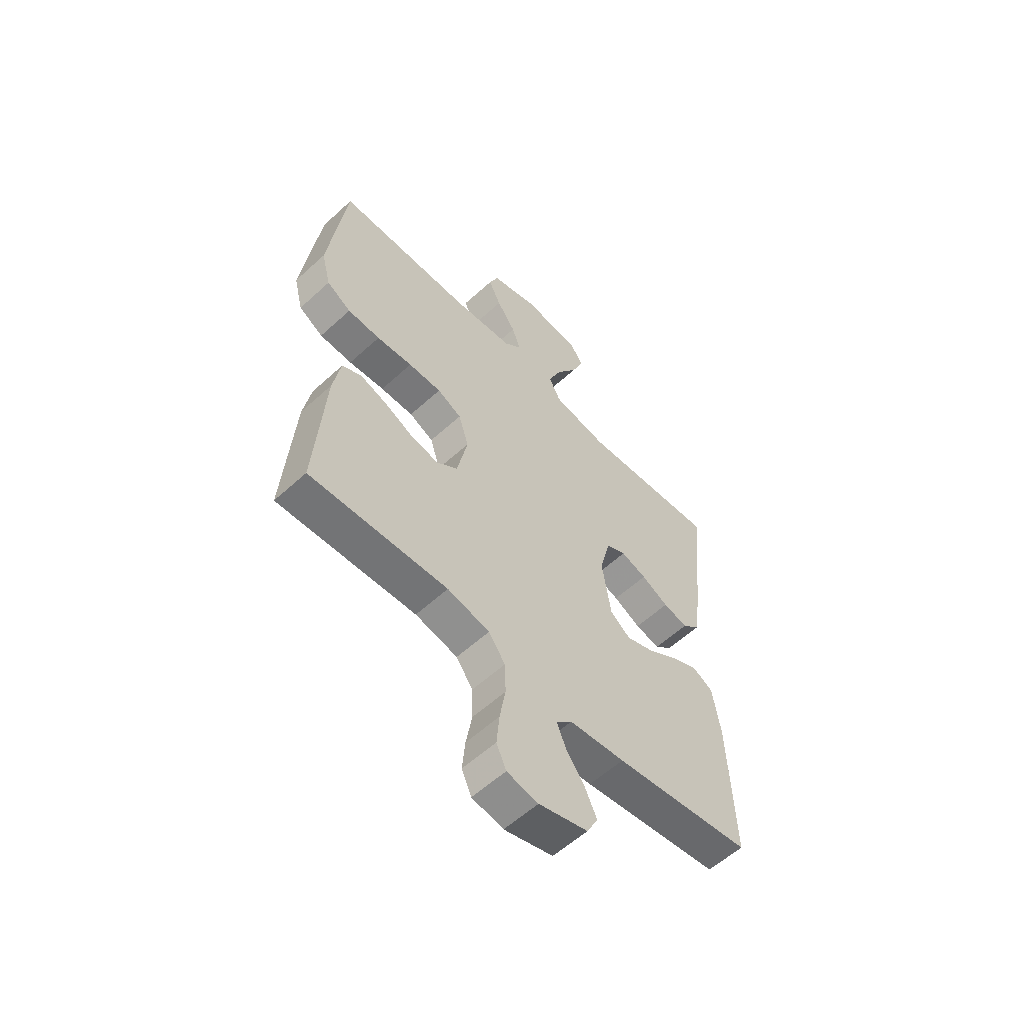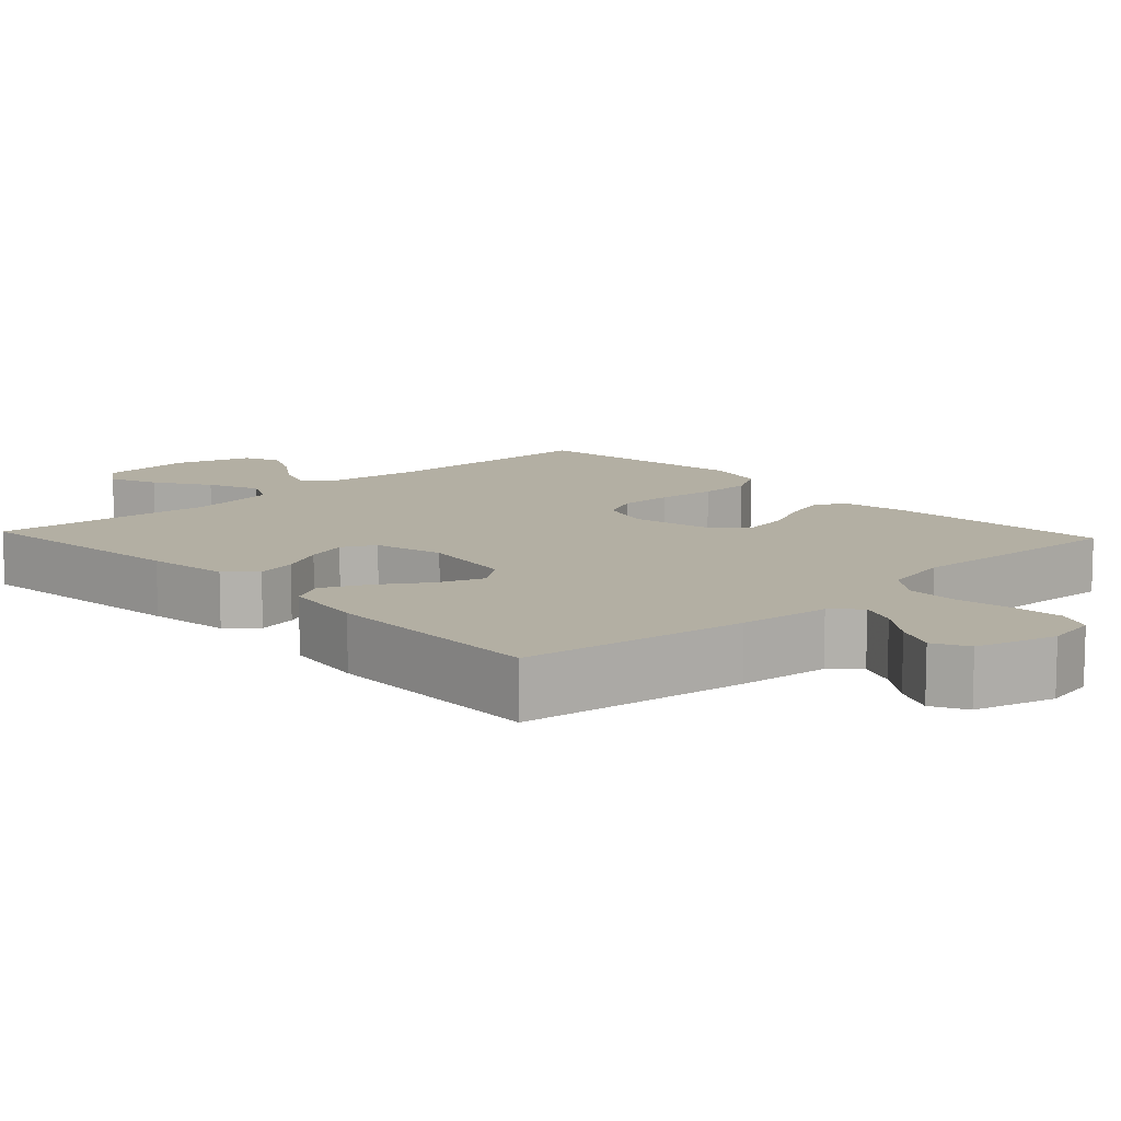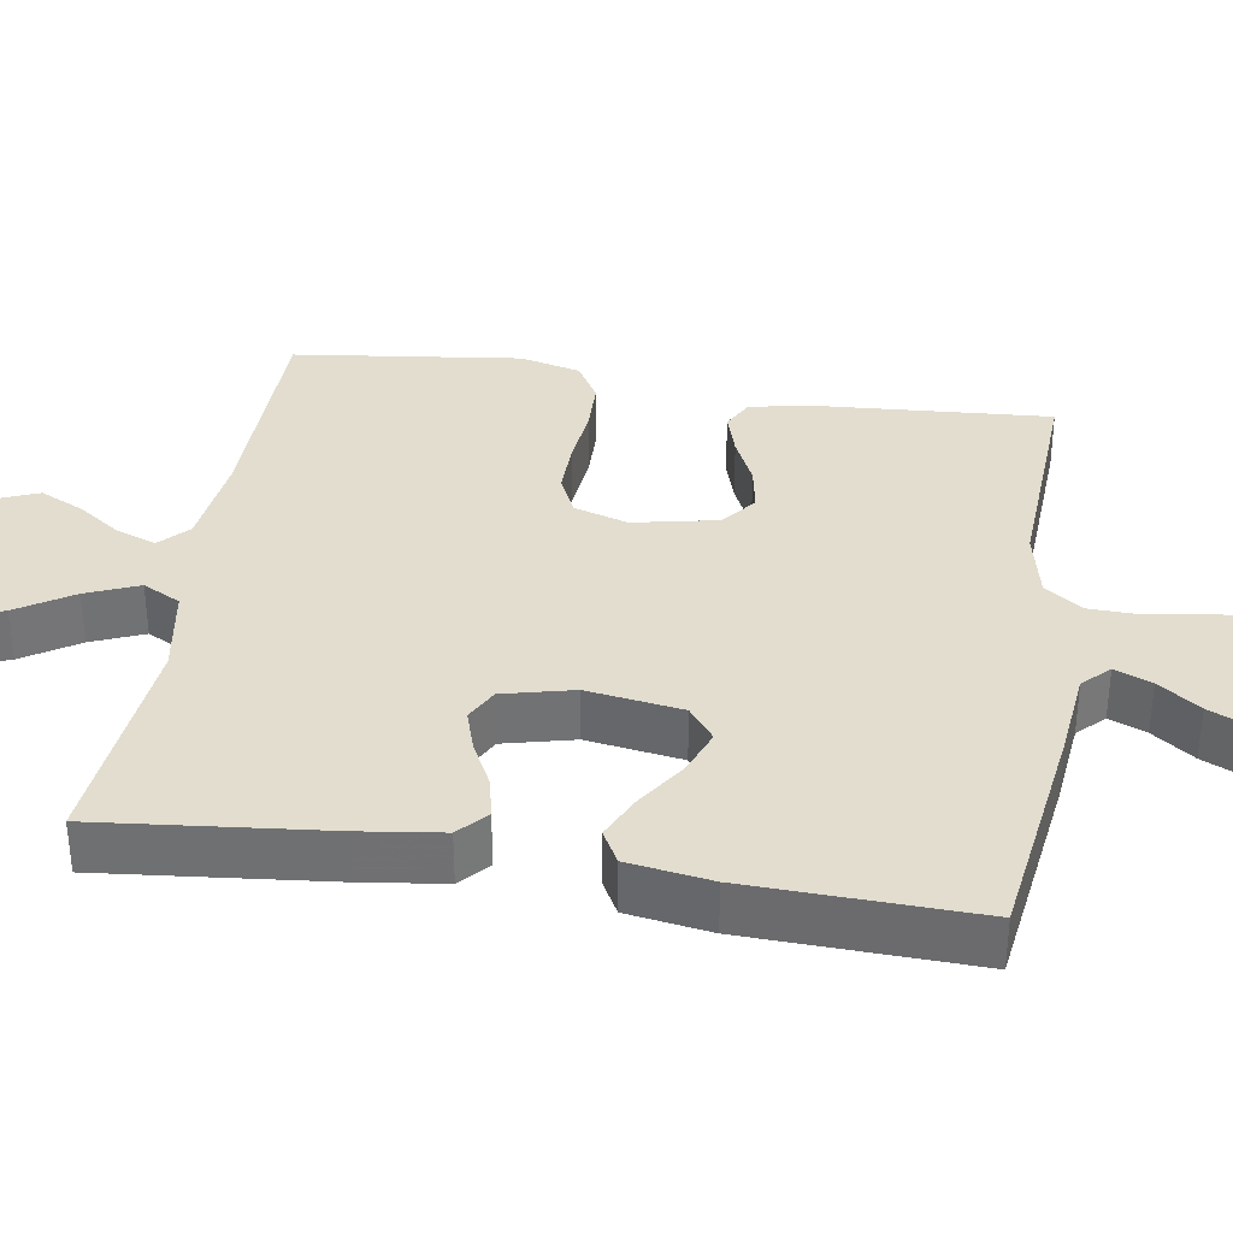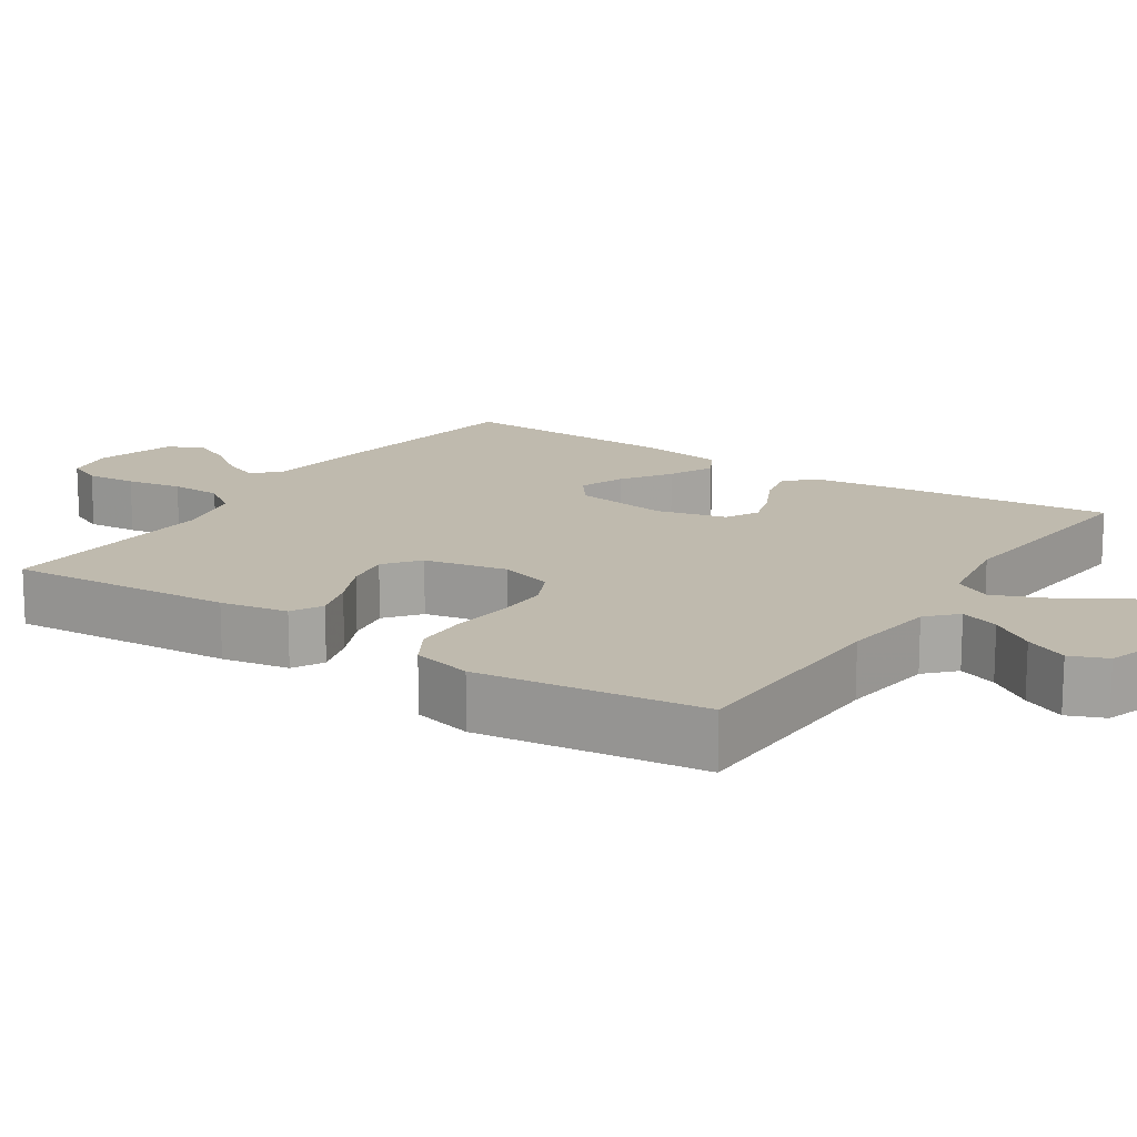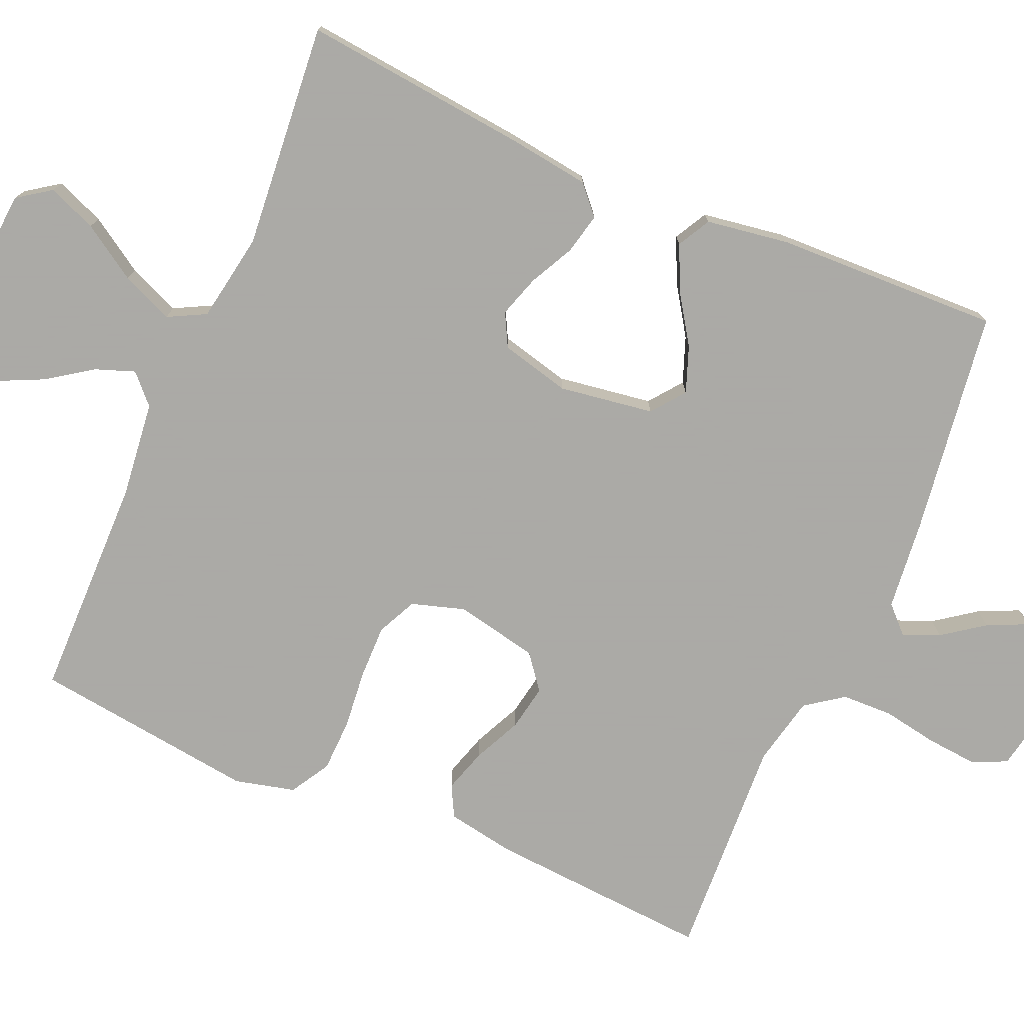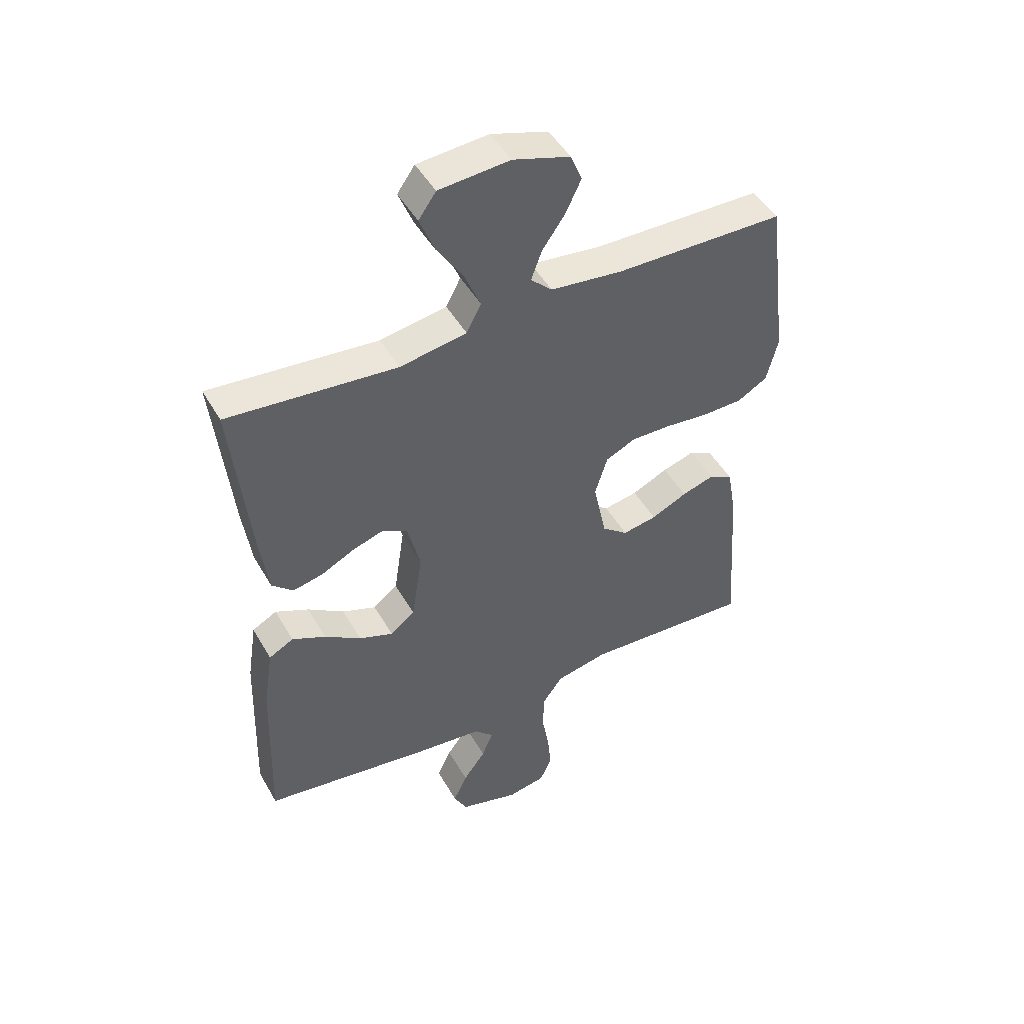
<metadata>
{"format":"obj","ext":"obj","renderer":"f3d","projection":"perspective","resolution":1024,"background":"white","views":[{"elev":-58.1,"azim":-46.6,"up":"+Z"},{"elev":11.1,"azim":136.9,"up":"+Y"},{"elev":34.8,"azim":99.1,"up":"+Y"},{"elev":15.5,"azim":-56.4,"up":"+Y"},{"elev":-75.7,"azim":66.6,"up":"+Y"},{"elev":47.5,"azim":151.5,"up":"+Z"}]}
</metadata>
<code>
v -0.5 0.07 -0.5
v -0.479 0.07 -0.2
v -0.463 0.07 -0.11
v -0.421 0.07 -0.088
v -0.363 0.07 -0.106
v -0.299 0.07 -0.136
v -0.238 0.07 -0.147
v -0.192 0.07 -0.111
v -0.169 0.07 0
v -0.191 0.07 0.071
v -0.244 0.07 0.096
v -0.316 0.07 0.095
v -0.394 0.07 0.087
v -0.465 0.07 0.089
v -0.518 0.07 0.12
v -0.538 0.07 0.2
v -0.5 0.07 0.5
v -0.2 0.07 0.504
v -0.072 0.07 0.519
v -0.034 0.07 0.555
v -0.053 0.07 0.607
v -0.094 0.07 0.666
v -0.121 0.07 0.723
v -0.101 0.07 0.772
v 0 0.07 0.804
v 0.126 0.07 0.794
v 0.157 0.07 0.75
v 0.131 0.07 0.685
v 0.084 0.07 0.612
v 0.055 0.07 0.543
v 0.081 0.07 0.493
v 0.2 0.07 0.473
v 0.5 0.07 0.5
v 0.469 0.07 0.2
v 0.454 0.07 0.09
v 0.416 0.07 0.056
v 0.362 0.07 0.068
v 0.303 0.07 0.098
v 0.247 0.07 0.116
v 0.203 0.07 0.093
v 0.18 0.07 0
v 0.199 0.07 -0.126
v 0.243 0.07 -0.16
v 0.304 0.07 -0.137
v 0.369 0.07 -0.094
v 0.429 0.07 -0.066
v 0.473 0.07 -0.09
v 0.49 0.07 -0.2
v 0.5 0.07 -0.5
v 0.2 0.07 -0.542
v 0.079 0.07 -0.555
v 0.045 0.07 -0.589
v 0.065 0.07 -0.638
v 0.105 0.07 -0.693
v 0.13 0.07 -0.747
v 0.106 0.07 -0.793
v 0 0.07 -0.823
v -0.068 0.07 -0.81
v -0.089 0.07 -0.763
v -0.083 0.07 -0.696
v -0.07 0.07 -0.622
v -0.072 0.07 -0.554
v -0.108 0.07 -0.504
v -0.2 0.07 -0.484
v -0.5 0 -0.5
v -0.479 0 -0.2
v -0.463 0 -0.11
v -0.421 0 -0.088
v -0.363 0 -0.106
v -0.299 0 -0.136
v -0.238 0 -0.147
v -0.192 0 -0.111
v -0.169 0 0
v -0.191 0 0.071
v -0.244 0 0.096
v -0.316 0 0.095
v -0.394 0 0.087
v -0.465 0 0.089
v -0.518 0 0.12
v -0.538 0 0.2
v -0.5 0 0.5
v -0.2 0 0.504
v -0.072 0 0.519
v -0.034 0 0.555
v -0.053 0 0.607
v -0.094 0 0.666
v -0.121 0 0.723
v -0.101 0 0.772
v 0 0 0.804
v 0.126 0 0.794
v 0.157 0 0.75
v 0.131 0 0.685
v 0.084 0 0.612
v 0.055 0 0.543
v 0.081 0 0.493
v 0.2 0 0.473
v 0.5 0 0.5
v 0.469 0 0.2
v 0.454 0 0.09
v 0.416 0 0.056
v 0.362 0 0.068
v 0.303 0 0.098
v 0.247 0 0.116
v 0.203 0 0.093
v 0.18 0 0
v 0.199 0 -0.126
v 0.243 0 -0.16
v 0.304 0 -0.137
v 0.369 0 -0.094
v 0.429 0 -0.066
v 0.473 0 -0.09
v 0.49 0 -0.2
v 0.5 0 -0.5
v 0.2 0 -0.542
v 0.079 0 -0.555
v 0.045 0 -0.589
v 0.065 0 -0.638
v 0.105 0 -0.693
v 0.13 0 -0.747
v 0.106 0 -0.793
v 0 0 -0.823
v -0.068 0 -0.81
v -0.089 0 -0.763
v -0.083 0 -0.696
v -0.07 0 -0.622
v -0.072 0 -0.554
v -0.108 0 -0.504
v -0.2 0 -0.484
f 59 60 61
f 58 59 61
f 57 58 61
f 56 57 61
f 55 56 61
f 54 55 61
f 53 54 61
f 52 53 61 62
f 51 52 62 63
f 50 51 63
f 49 50 63
f 48 49 63
f 47 48 63
f 46 47 63
f 45 46 63
f 44 45 63
f 36 37 38
f 35 36 38
f 34 35 38
f 33 34 38
f 32 33 38
f 31 32 38 39
f 30 31 39 40
f 27 28 29
f 26 27 29
f 25 26 29
f 24 25 29
f 23 24 29
f 22 23 29
f 21 22 29
f 20 21 29 30
f 30 40 41
f 20 30 41
f 19 20 41
f 16 17 18
f 15 16 18
f 14 15 18
f 13 14 18
f 12 13 18
f 11 12 18 19
f 4 5 6
f 3 4 6
f 2 3 6
f 1 2 6
f 64 1 6
f 64 6 7
f 43 44 63 64
f 64 7 8
f 43 64 8
f 42 43 8
f 41 42 8 9
f 10 11 19 41
f 9 10 41
f 125 124 123
f 125 123 122
f 125 122 121
f 125 121 120
f 125 120 119
f 125 119 118
f 125 118 117
f 126 125 117 116
f 127 126 116 115
f 127 115 114
f 127 114 113
f 127 113 112
f 127 112 111
f 127 111 110
f 127 110 109
f 127 109 108
f 102 101 100
f 102 100 99
f 102 99 98
f 102 98 97
f 102 97 96
f 103 102 96 95
f 104 103 95 94
f 93 92 91
f 93 91 90
f 93 90 89
f 93 89 88
f 93 88 87
f 93 87 86
f 93 86 85
f 94 93 85 84
f 105 104 94
f 105 94 84
f 105 84 83
f 82 81 80
f 82 80 79
f 82 79 78
f 82 78 77
f 82 77 76
f 83 82 76 75
f 70 69 68
f 70 68 67
f 70 67 66
f 70 66 65
f 70 65 128
f 71 70 128
f 128 127 108 107
f 72 71 128
f 72 128 107
f 72 107 106
f 73 72 106 105
f 105 83 75 74
f 105 74 73
f 1 65 66 2
f 2 66 67 3
f 3 67 68 4
f 4 68 69 5
f 5 69 70 6
f 6 70 71 7
f 7 71 72 8
f 8 72 73 9
f 9 73 74 10
f 10 74 75 11
f 11 75 76 12
f 12 76 77 13
f 13 77 78 14
f 14 78 79 15
f 15 79 80 16
f 16 80 81 17
f 17 81 82 18
f 18 82 83 19
f 19 83 84 20
f 20 84 85 21
f 21 85 86 22
f 22 86 87 23
f 23 87 88 24
f 24 88 89 25
f 25 89 90 26
f 26 90 91 27
f 27 91 92 28
f 28 92 93 29
f 29 93 94 30
f 30 94 95 31
f 31 95 96 32
f 32 96 97 33
f 33 97 98 34
f 34 98 99 35
f 35 99 100 36
f 36 100 101 37
f 37 101 102 38
f 38 102 103 39
f 39 103 104 40
f 40 104 105 41
f 41 105 106 42
f 42 106 107 43
f 43 107 108 44
f 44 108 109 45
f 45 109 110 46
f 46 110 111 47
f 47 111 112 48
f 48 112 113 49
f 49 113 114 50
f 50 114 115 51
f 51 115 116 52
f 52 116 117 53
f 53 117 118 54
f 54 118 119 55
f 55 119 120 56
f 56 120 121 57
f 57 121 122 58
f 58 122 123 59
f 59 123 124 60
f 60 124 125 61
f 61 125 126 62
f 62 126 127 63
f 63 127 128 64
f 64 128 65 1

</code>
